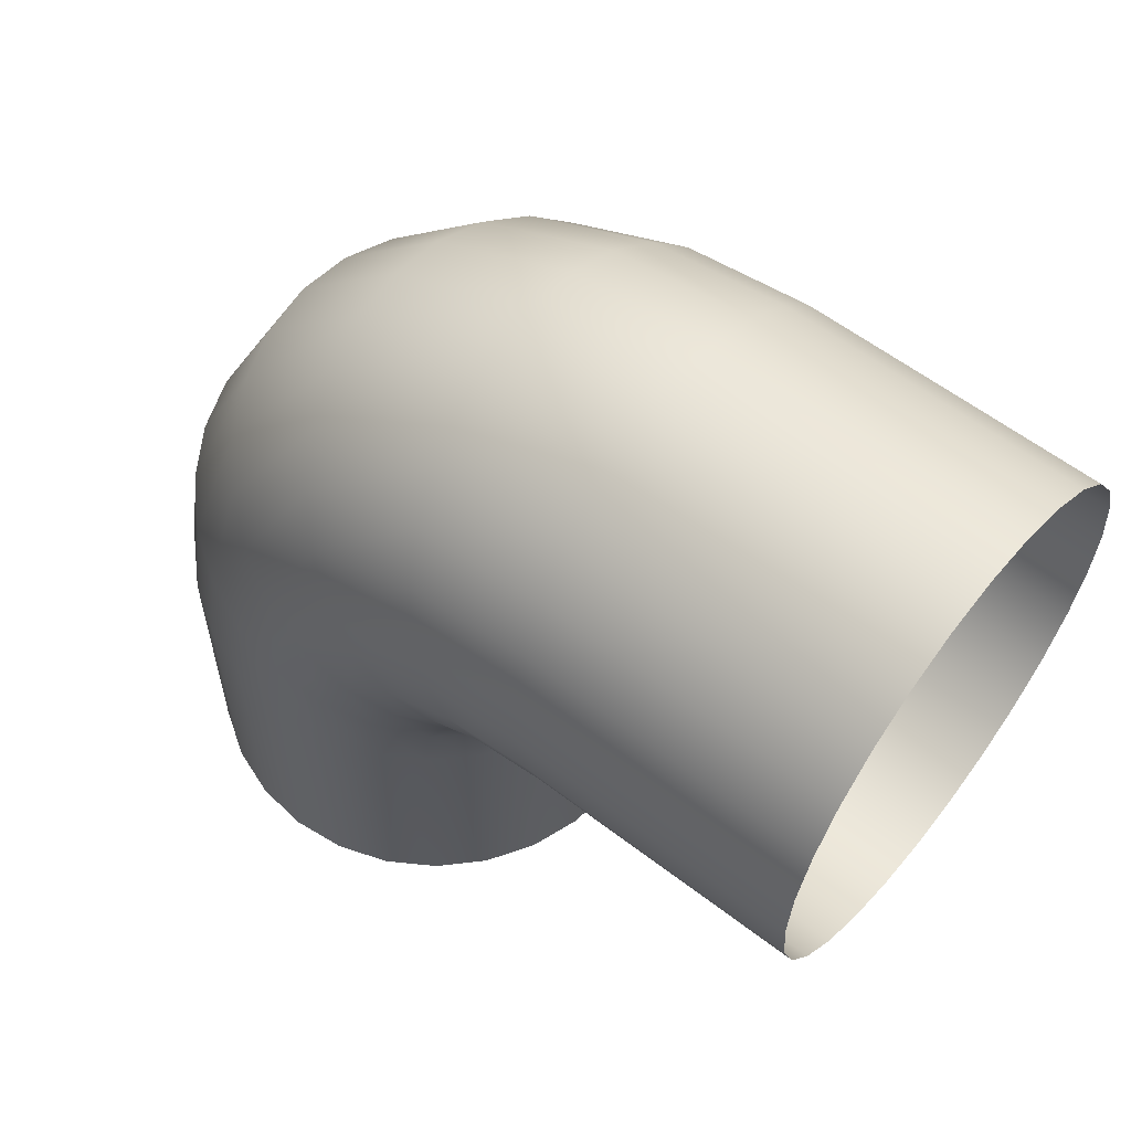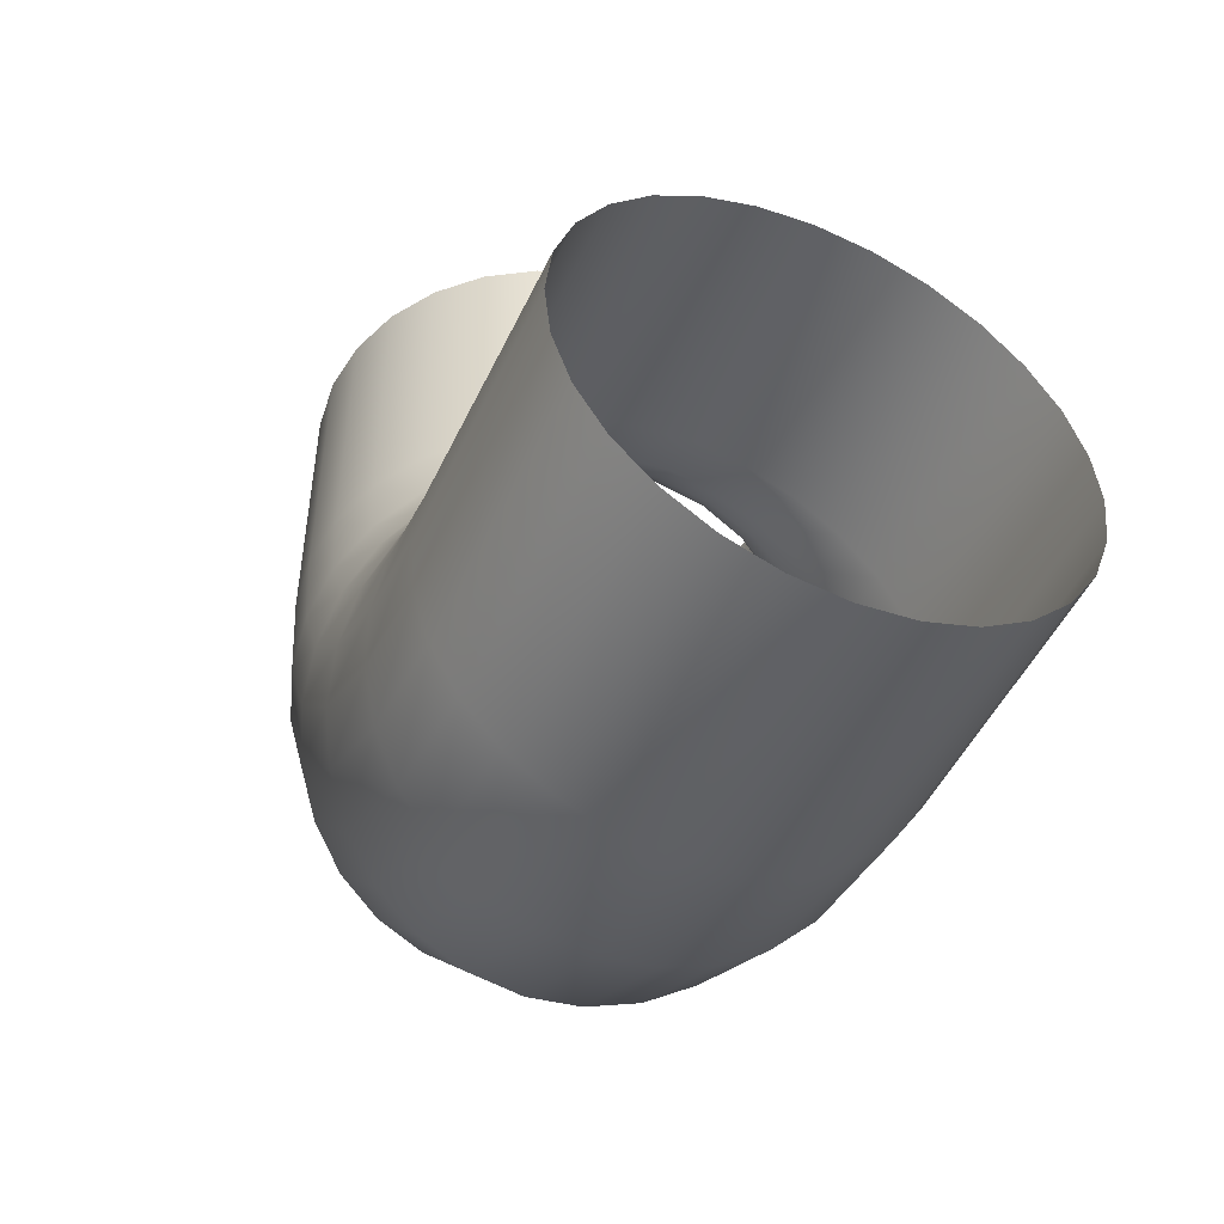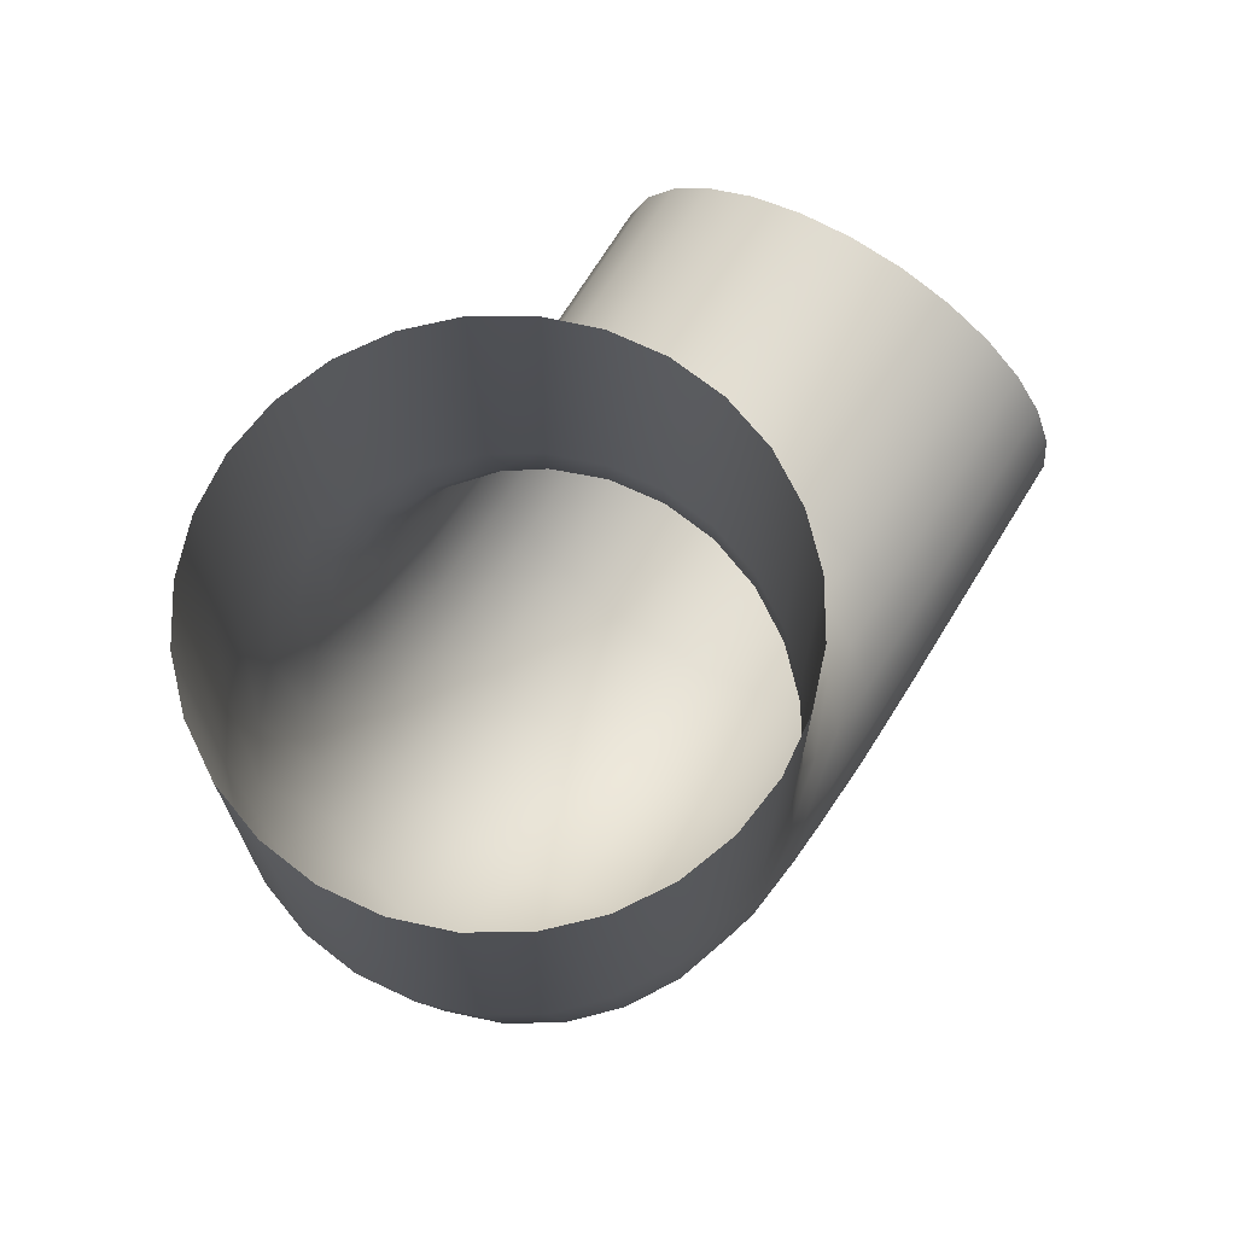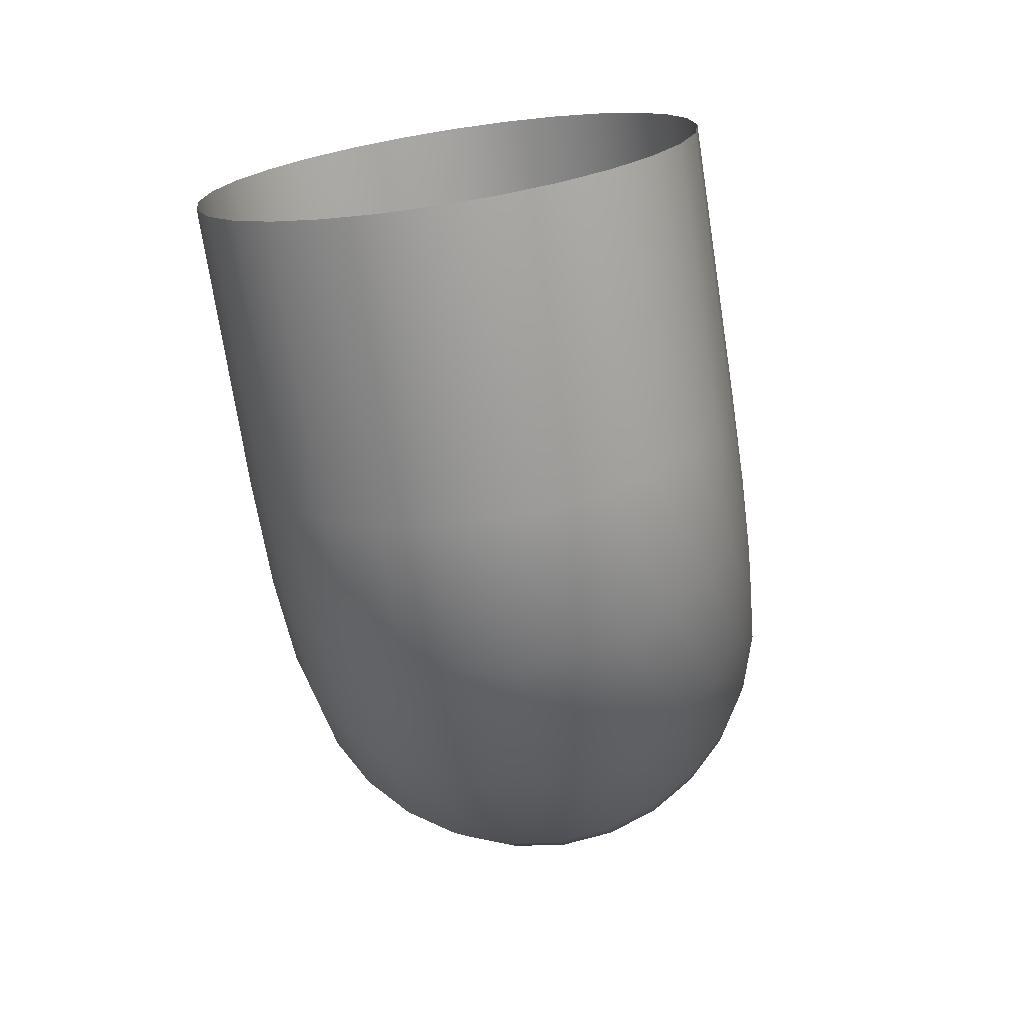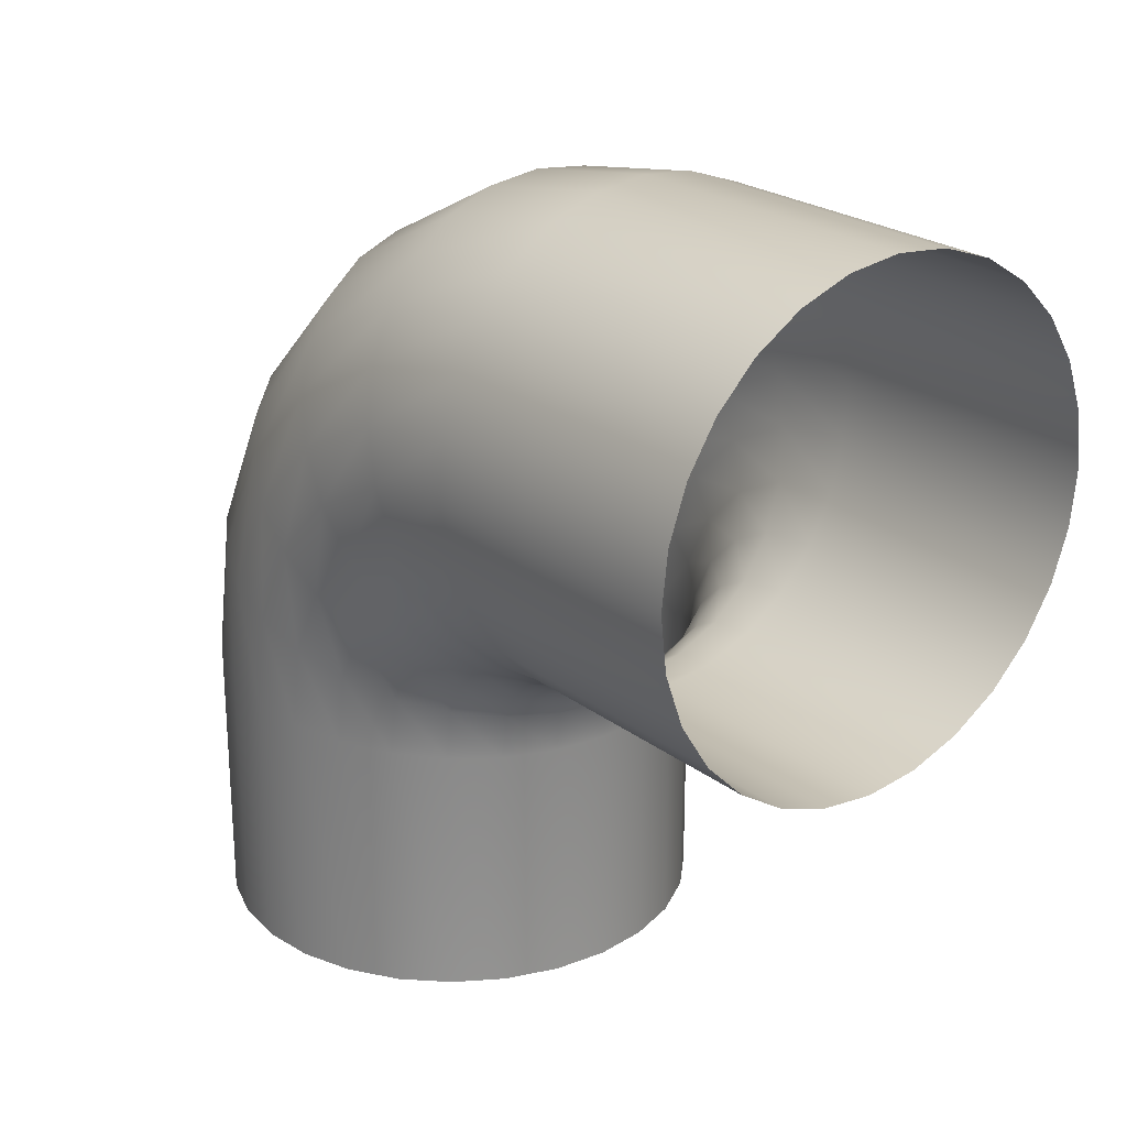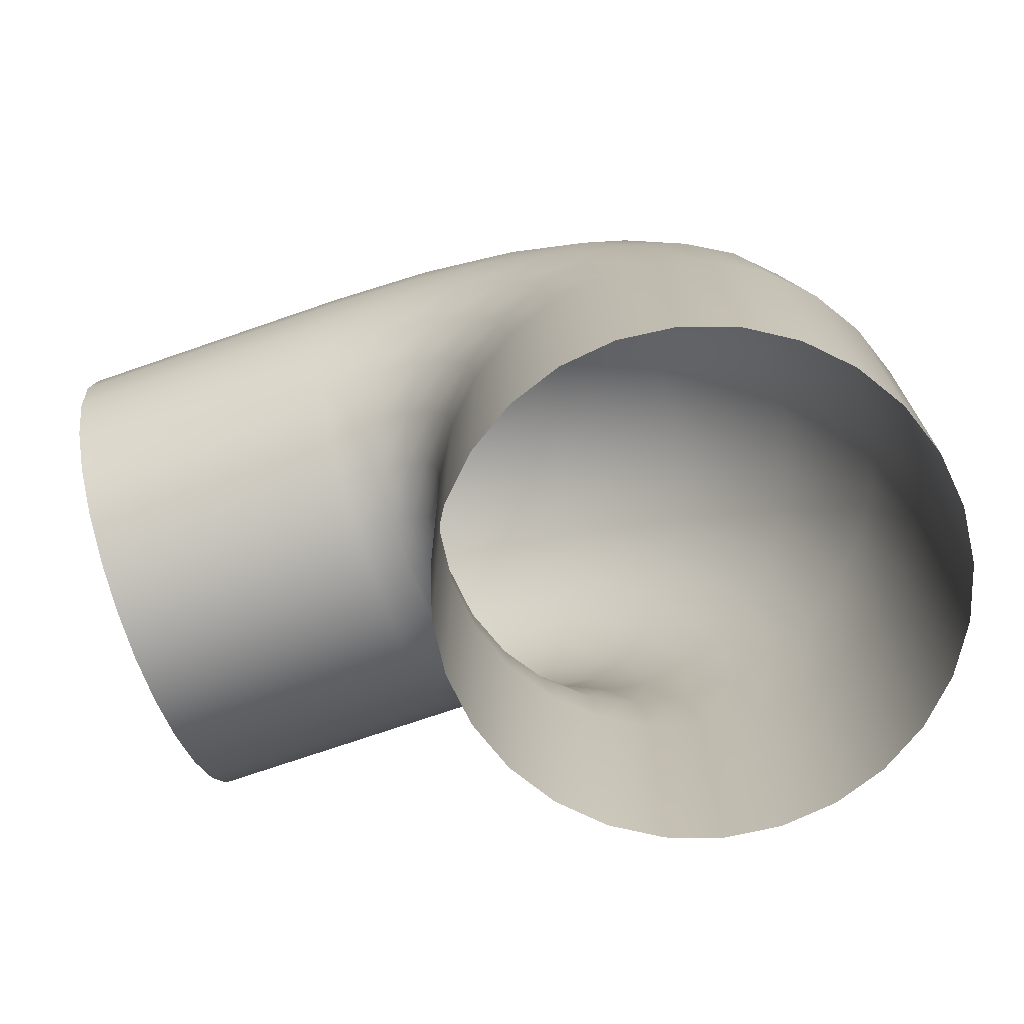
<metadata>
{"format":"obj","ext":"obj","renderer":"f3d","projection":"perspective","resolution":1024,"background":"white","views":[{"elev":59.1,"azim":-51.7,"up":"+Y"},{"elev":-49.0,"azim":-24.5,"up":"+Z"},{"elev":70.6,"azim":-148.4,"up":"+Z"},{"elev":-72.7,"azim":8.8,"up":"+Z"},{"elev":23.8,"azim":-38.9,"up":"+Y"},{"elev":-72.1,"azim":109.1,"up":"+Y"}]}
</metadata>
<code>
o HALF_TUBEINSIDE
v 40.5 -0.9993 -0.7366
v 40.62 -1.026 -0.4018
v 40.81 -1.049 -0.1015
v 41.06 -1.069 0.1493
v 41.36 -1.084 0.3381
v 41.7 -1.093 0.4552
v 42.05 -1.096 0.4949
v 42.41 -1.093 0.4552
v 42.74 -1.084 0.3381
v 43.04 -1.069 0.1493
v 43.3 -1.049 -0.1015
v 43.49 -1.026 -0.4018
v 43.6 -0.9993 -0.7366
v 43.64 -0.9716 -1.089
v 43.6 -0.9438 -1.442
v 43.49 -0.9175 -1.776
v 43.3 -0.8939 -2.077
v 43.04 -0.8741 -2.328
v 42.74 -0.8593 -2.516
v 42.41 -0.85 -2.633
v 42.05 -0.8469 -2.673
v 41.7 -0.85 -2.633
v 41.36 -0.8593 -2.516
v 41.06 -0.8741 -2.328
v 40.81 -0.8939 -2.077
v 40.62 -0.9175 -1.776
v 40.5 -0.9438 -1.442
v 40.46 -0.9716 -1.089
v 40.5 -0.4491 -0.6528
v 40.62 -0.5529 -0.3334
v 40.81 -0.646 -0.04687
v 41.06 -0.7238 0.1924
v 41.36 -0.7823 0.3725
v 41.7 -0.8186 0.4842
v 42.05 -0.8309 0.5221
v 42.41 -0.8186 0.4842
v 42.74 -0.7823 0.3725
v 43.04 -0.7238 0.1924
v 43.3 -0.646 -0.04687
v 43.49 -0.5529 -0.3334
v 43.6 -0.4491 -0.6528
v 43.64 -0.3399 -0.9891
v 43.6 -0.2306 -1.325
v 43.49 -0.1268 -1.645
v 43.3 -0.03372 -1.931
v 43.04 0.04403 -2.171
v 42.74 0.1025 -2.351
v 42.41 0.1388 -2.462
v 42.05 0.1511 -2.5
v 41.7 0.1388 -2.462
v 41.36 0.1025 -2.351
v 41.06 0.04403 -2.171
v 40.81 -0.03372 -1.931
v 40.62 -0.1268 -1.645
v 40.5 -0.2306 -1.325
v 40.46 -0.3399 -0.9891
v 40.5 0.02219 -0.4127
v 40.62 -0.1752 -0.1409
v 40.81 -0.3523 0.1028
v 41.06 -0.5002 0.3063
v 41.36 -0.6115 0.4595
v 41.7 -0.6805 0.5546
v 42.05 -0.7039 0.5868
v 42.41 -0.6805 0.5546
v 42.74 -0.6115 0.4595
v 43.04 -0.5002 0.3063
v 43.3 -0.3523 0.1028
v 43.49 -0.1752 -0.141
v 43.6 0.02219 -0.4127
v 43.64 0.23 -0.6987
v 43.6 0.4378 -0.9848
v 43.49 0.6353 -1.256
v 43.3 0.8123 -1.5
v 43.04 0.9602 -1.704
v 42.74 1.071 -1.857
v 42.41 1.141 -1.952
v 42.05 1.164 -1.984
v 41.7 1.141 -1.952
v 41.36 1.071 -1.857
v 41.06 0.9602 -1.704
v 40.81 0.8123 -1.5
v 40.62 0.6352 -1.256
v 40.5 0.4378 -0.9848
v 40.46 0.23 -0.6987
v 40.5 0.3962 -0.03861
v 40.62 0.1245 0.1588
v 40.81 -0.1192 0.3359
v 41.06 -0.3228 0.4838
v 41.36 -0.4759 0.595
v 41.7 -0.571 0.6641
v 42.05 -0.6032 0.6875
v 42.41 -0.571 0.6641
v 42.74 -0.4759 0.595
v 43.04 -0.3228 0.4838
v 43.3 -0.1192 0.3359
v 43.49 0.1245 0.1588
v 43.6 0.3962 -0.03862
v 43.64 0.6823 -0.2464
v 43.6 0.9683 -0.4543
v 43.49 1.24 -0.6517
v 43.3 1.484 -0.8288
v 43.04 1.687 -0.9766
v 42.74 1.84 -1.088
v 42.41 1.936 -1.157
v 42.05 1.968 -1.18
v 41.7 1.936 -1.157
v 41.36 1.84 -1.088
v 41.06 1.687 -0.9766
v 40.81 1.484 -0.8288
v 40.62 1.24 -0.6517
v 40.5 0.9683 -0.4543
v 40.46 0.6823 -0.2464
v 40.5 0.6364 0.4327
v 40.62 0.317 0.5365
v 40.81 0.03045 0.6296
v 41.06 -0.2088 0.7073
v 41.36 -0.3889 0.7658
v 41.7 -0.5006 0.8021
v 42.05 -0.5385 0.8145
v 42.41 -0.5006 0.8021
v 42.74 -0.3889 0.7658
v 43.04 -0.2088 0.7073
v 43.3 0.03045 0.6296
v 43.49 0.317 0.5365
v 43.6 0.6364 0.4327
v 43.64 0.9727 0.3234
v 43.6 1.309 0.2142
v 43.49 1.628 0.1104
v 43.3 1.915 0.0173
v 43.04 2.154 -0.06045
v 42.74 2.334 -0.1189
v 42.41 2.446 -0.1553
v 42.05 2.484 -0.1676
v 41.7 2.446 -0.1553
v 41.36 2.334 -0.1189
v 41.06 2.154 -0.06045
v 40.81 1.915 0.0173
v 40.62 1.628 0.1104
v 40.5 1.309 0.2142
v 40.46 0.9727 0.3234
v 40.5 0.7202 0.9829
v 40.62 0.3854 1.009
v 40.81 0.08507 1.033
v 41.06 -0.1658 1.053
v 41.36 -0.3545 1.067
v 41.7 -0.4716 1.077
v 42.05 -0.5113 1.08
v 42.41 -0.4716 1.077
v 42.74 -0.3545 1.067
v 43.04 -0.1658 1.053
v 43.3 0.08507 1.033
v 43.49 0.3854 1.009
v 43.6 0.7202 0.9829
v 43.64 1.073 0.9552
v 43.6 1.425 0.9274
v 43.49 1.76 0.9011
v 43.3 2.06 0.8774
v 43.04 2.311 0.8577
v 42.74 2.5 0.8428
v 42.41 2.617 0.8336
v 42.05 2.657 0.8305
v 41.7 2.617 0.8336
v 41.36 2.5 0.8428
v 41.06 2.311 0.8577
v 40.81 2.06 0.8774
v 40.62 1.76 0.9011
v 40.5 1.425 0.9274
v 40.46 1.073 0.9552
v 40.5 0.7191 2.834
v 40.62 0.3833 2.834
v 40.81 0.08201 2.834
v 41.06 -0.1696 2.834
v 41.36 -0.3589 2.834
v 41.7 -0.4764 2.834
v 42.05 -0.5162 2.834
v 42.41 -0.4764 2.834
v 42.74 -0.3589 2.834
v 43.04 -0.1696 2.834
v 43.3 0.08202 2.834
v 43.49 0.3833 2.834
v 43.6 0.7191 2.834
v 43.64 1.073 2.834
v 43.6 1.426 2.834
v 43.49 1.762 2.834
v 43.3 2.063 2.834
v 43.04 2.315 2.834
v 42.74 2.504 2.834
v 42.41 2.622 2.834
v 42.05 2.662 2.834
v 41.7 2.622 2.834
v 41.36 2.504 2.834
v 41.06 2.315 2.834
v 40.81 2.063 2.834
v 40.62 1.762 2.834
v 40.5 1.426 2.834
v 40.46 1.073 2.834
v 40.5 -2.719 -0.7366
v 40.46 -2.719 -1.089
v 40.62 -2.719 -0.4018
v 40.81 -2.719 -0.1015
v 41.06 -2.719 0.1493
v 41.36 -2.719 0.3381
v 41.7 -2.719 0.4552
v 42.05 -2.719 0.4949
v 42.41 -2.719 0.4552
v 42.74 -2.719 0.3381
v 43.04 -2.719 0.1493
v 43.3 -2.719 -0.1015
v 43.49 -2.719 -0.4018
v 43.6 -2.719 -0.7366
v 43.64 -2.719 -1.089
v 43.6 -2.719 -1.442
v 43.49 -2.719 -1.776
v 43.3 -2.719 -2.077
v 43.04 -2.719 -2.328
v 42.74 -2.719 -2.516
v 42.41 -2.719 -2.633
v 42.05 -2.719 -2.673
v 41.7 -2.719 -2.633
v 41.36 -2.719 -2.516
v 41.06 -2.719 -2.328
v 40.81 -2.719 -2.077
v 40.62 -2.719 -1.776
v 40.5 -2.719 -1.442
f 197 198 28 1
f 199 197 1 2
f 200 199 2 3
f 201 200 3 4
f 202 201 4 5
f 203 202 5 6
f 204 203 6 7
f 205 204 7 8
f 206 205 8 9
f 207 206 9 10
f 208 207 10 11
f 209 208 11 12
f 210 209 12 13
f 211 210 13 14
f 212 211 14 15
f 213 212 15 16
f 214 213 16 17
f 215 214 17 18
f 216 215 18 19
f 217 216 19 20
f 218 217 20 21
f 219 218 21 22
f 220 219 22 23
f 221 220 23 24
f 222 221 24 25
f 223 222 25 26
f 224 223 26 27
f 198 224 27 28
f 1 28 56 29
f 2 1 29 30
f 3 2 30 31
f 4 3 31 32
f 5 4 32 33
f 6 5 33 34
f 7 6 34 35
f 8 7 35 36
f 9 8 36 37
f 10 9 37 38
f 11 10 38 39
f 12 11 39 40
f 13 12 40 41
f 14 13 41 42
f 15 14 42 43
f 16 15 43 44
f 17 16 44 45
f 18 17 45 46
f 19 18 46 47
f 20 19 47 48
f 21 20 48 49
f 22 21 49 50
f 23 22 50 51
f 24 23 51 52
f 25 24 52 53
f 26 25 53 54
f 27 26 54 55
f 28 27 55 56
f 29 56 84 57
f 30 29 57 58
f 31 30 58 59
f 32 31 59 60
f 33 32 60 61
f 34 33 61 62
f 35 34 62 63
f 36 35 63 64
f 37 36 64 65
f 38 37 65 66
f 39 38 66 67
f 40 39 67 68
f 41 40 68 69
f 42 41 69 70
f 43 42 70 71
f 44 43 71 72
f 45 44 72 73
f 46 45 73 74
f 47 46 74 75
f 48 47 75 76
f 49 48 76 77
f 50 49 77 78
f 51 50 78 79
f 52 51 79 80
f 53 52 80 81
f 54 53 81 82
f 55 54 82 83
f 56 55 83 84
f 57 84 112 85
f 58 57 85 86
f 59 58 86 87
f 60 59 87 88
f 61 60 88 89
f 62 61 89 90
f 63 62 90 91
f 64 63 91 92
f 65 64 92 93
f 66 65 93 94
f 67 66 94 95
f 68 67 95 96
f 69 68 96 97
f 70 69 97 98
f 71 70 98 99
f 72 71 99 100
f 73 72 100 101
f 74 73 101 102
f 75 74 102 103
f 76 75 103 104
f 77 76 104 105
f 78 77 105 106
f 79 78 106 107
f 80 79 107 108
f 81 80 108 109
f 82 81 109 110
f 83 82 110 111
f 84 83 111 112
f 85 112 140 113
f 86 85 113 114
f 87 86 114 115
f 88 87 115 116
f 89 88 116 117
f 90 89 117 118
f 91 90 118 119
f 92 91 119 120
f 93 92 120 121
f 94 93 121 122
f 95 94 122 123
f 96 95 123 124
f 97 96 124 125
f 98 97 125 126
f 99 98 126 127
f 100 99 127 128
f 101 100 128 129
f 102 101 129 130
f 103 102 130 131
f 104 103 131 132
f 105 104 132 133
f 106 105 133 134
f 107 106 134 135
f 108 107 135 136
f 109 108 136 137
f 110 109 137 138
f 111 110 138 139
f 112 111 139 140
f 113 140 168 141
f 114 113 141 142
f 115 114 142 143
f 116 115 143 144
f 117 116 144 145
f 118 117 145 146
f 119 118 146 147
f 120 119 147 148
f 121 120 148 149
f 122 121 149 150
f 123 122 150 151
f 124 123 151 152
f 125 124 152 153
f 126 125 153 154
f 127 126 154 155
f 128 127 155 156
f 129 128 156 157
f 130 129 157 158
f 131 130 158 159
f 132 131 159 160
f 133 132 160 161
f 134 133 161 162
f 135 134 162 163
f 136 135 163 164
f 137 136 164 165
f 138 137 165 166
f 139 138 166 167
f 140 139 167 168
f 141 168 196 169
f 142 141 169 170
f 143 142 170 171
f 144 143 171 172
f 145 144 172 173
f 146 145 173 174
f 147 146 174 175
f 148 147 175 176
f 149 148 176 177
f 150 149 177 178
f 151 150 178 179
f 152 151 179 180
f 153 152 180 181
f 154 153 181 182
f 155 154 182 183
f 156 155 183 184
f 157 156 184 185
f 158 157 185 186
f 159 158 186 187
f 160 159 187 188
f 161 160 188 189
f 162 161 189 190
f 163 162 190 191
f 164 163 191 192
f 165 164 192 193
f 166 165 193 194
f 167 166 194 195
f 168 167 195 196

</code>
